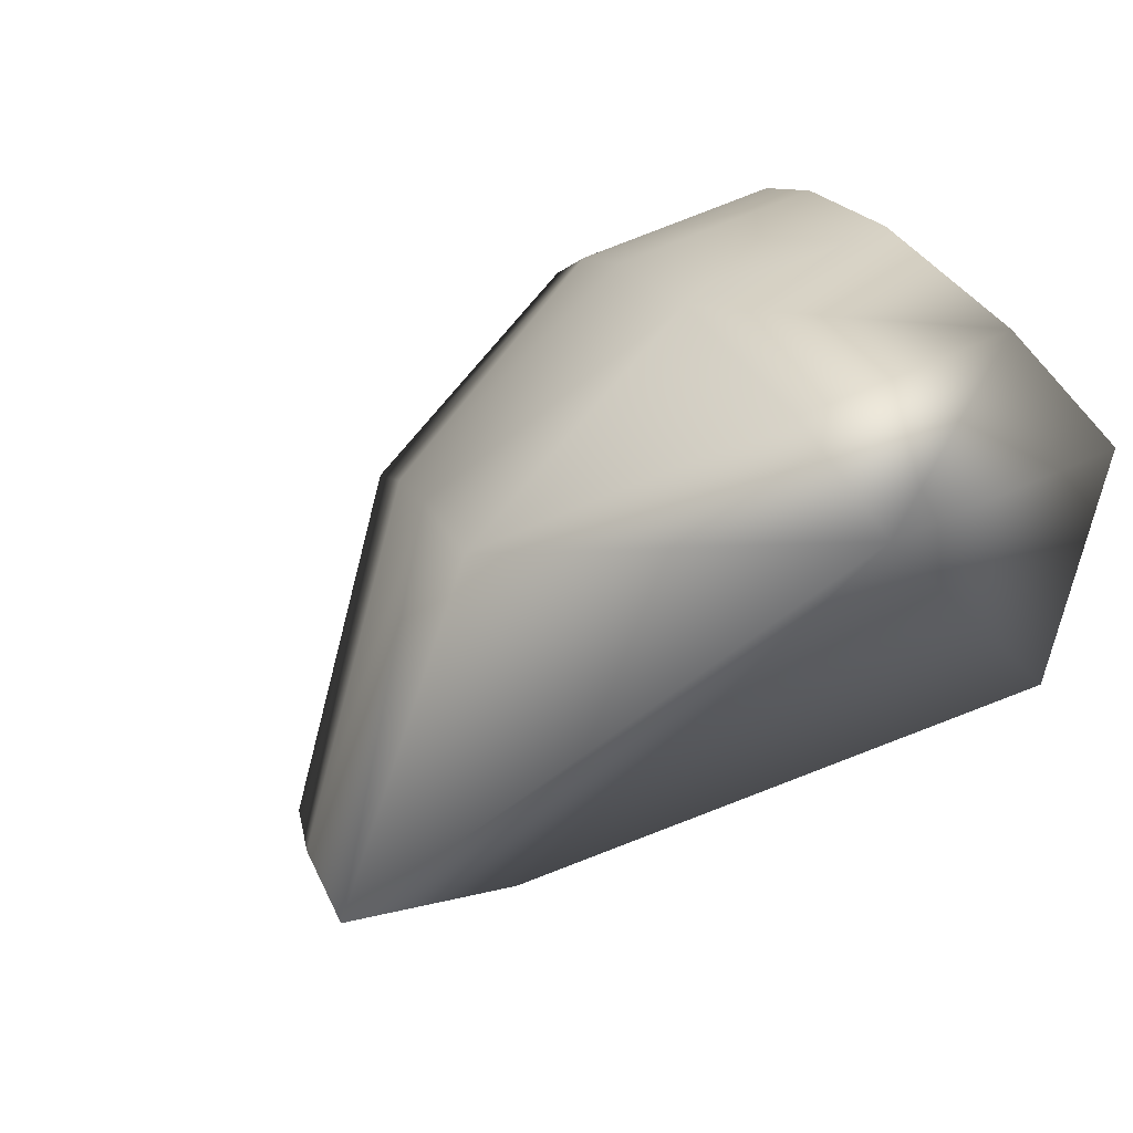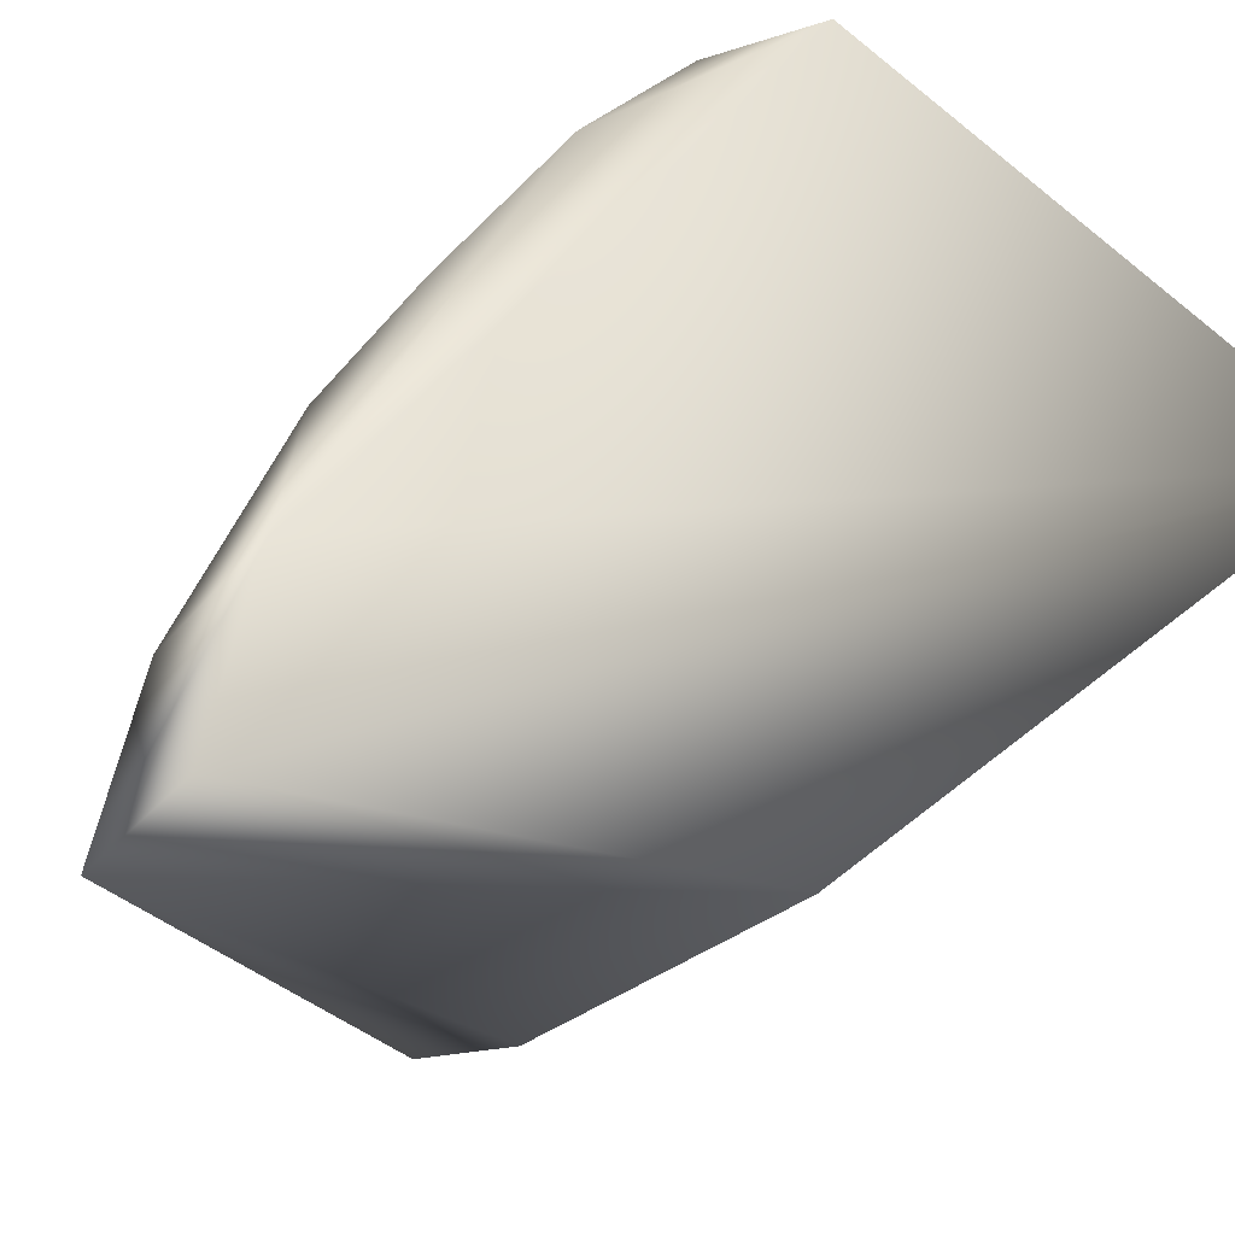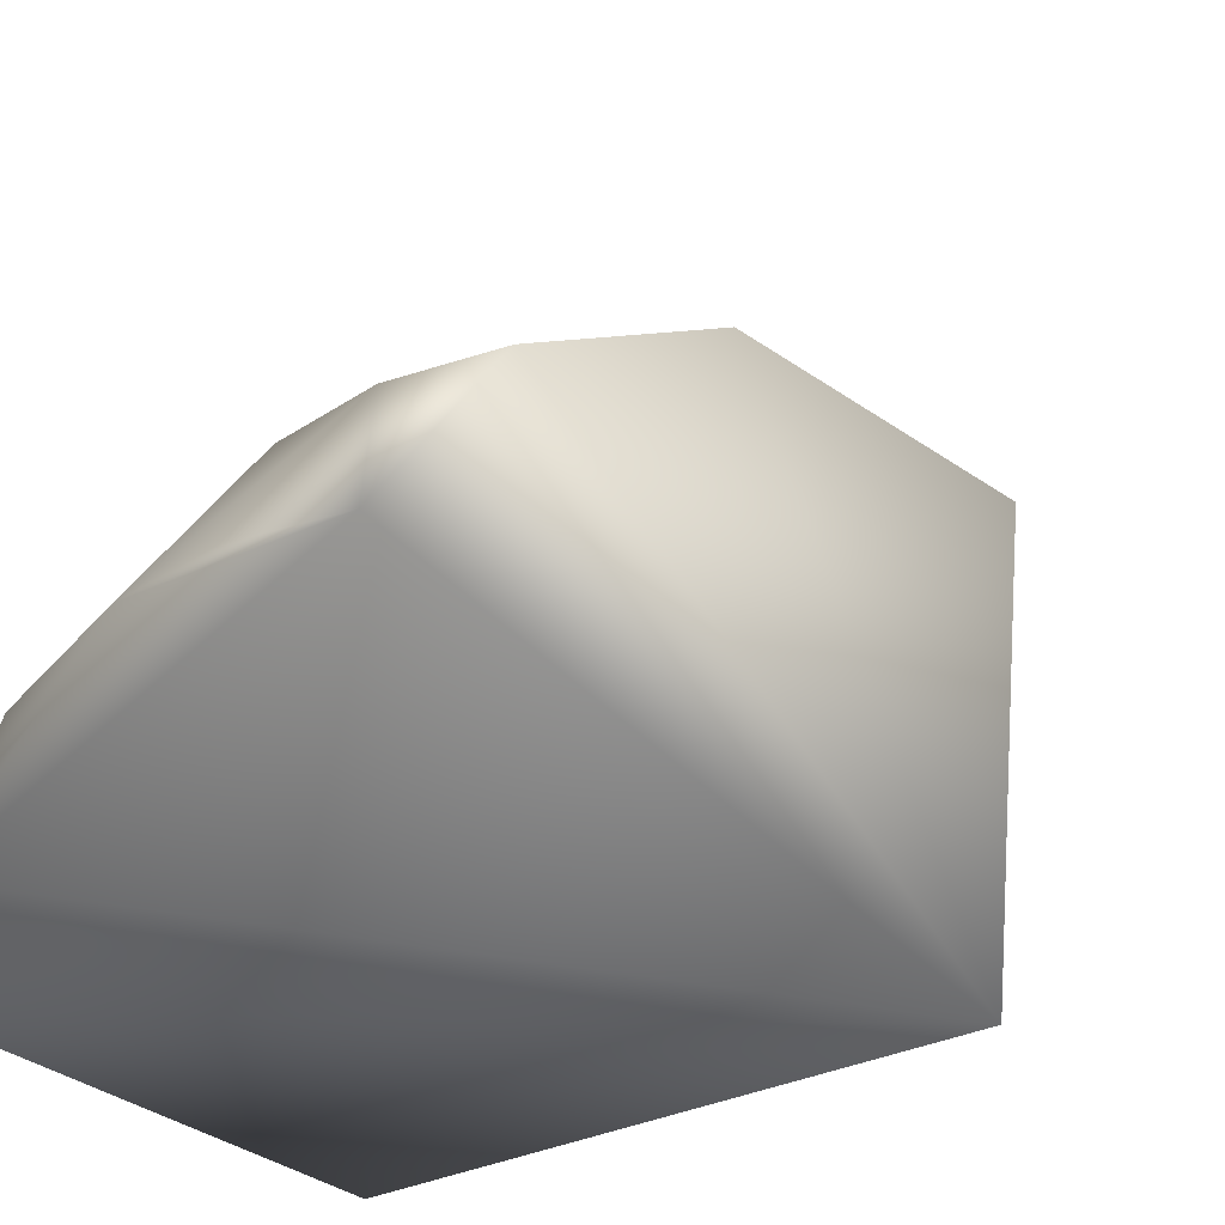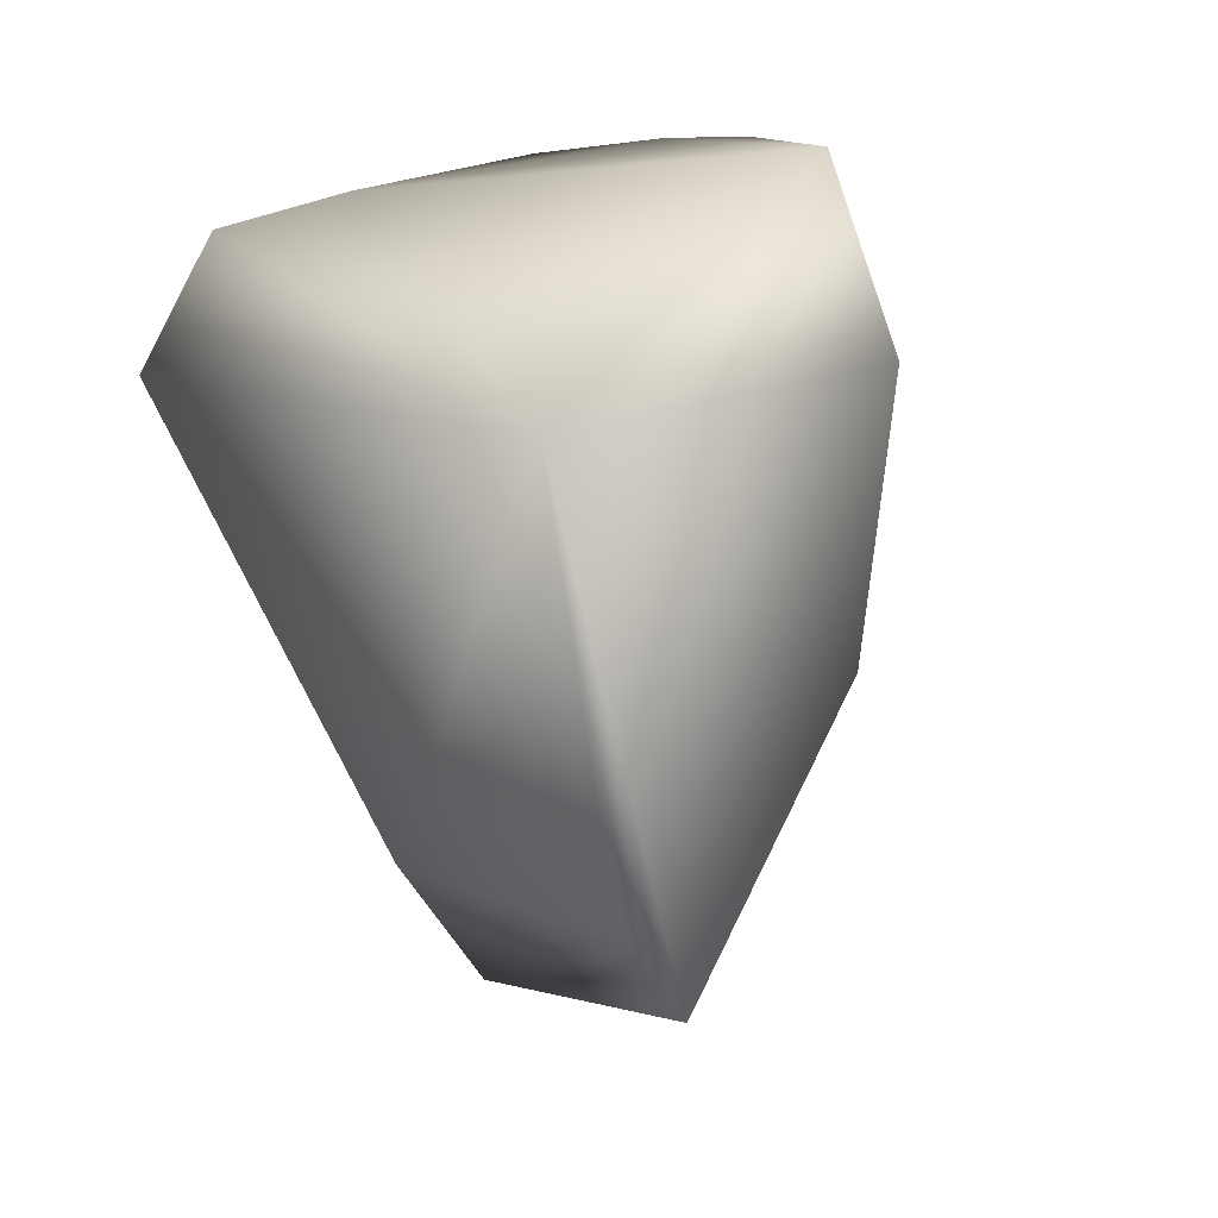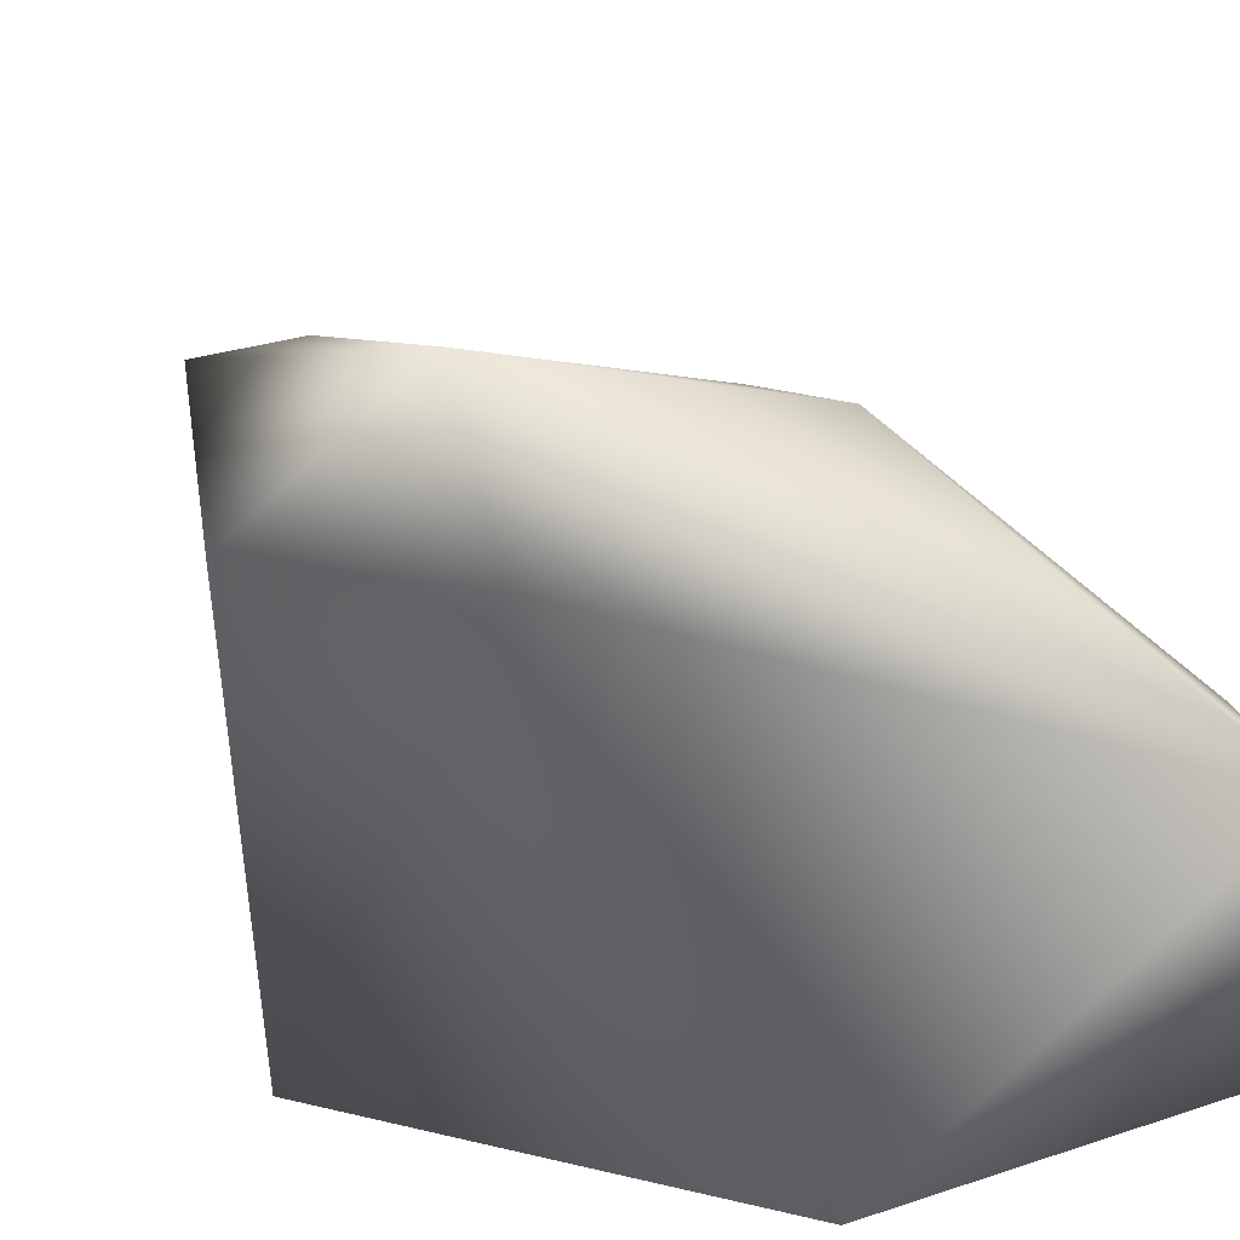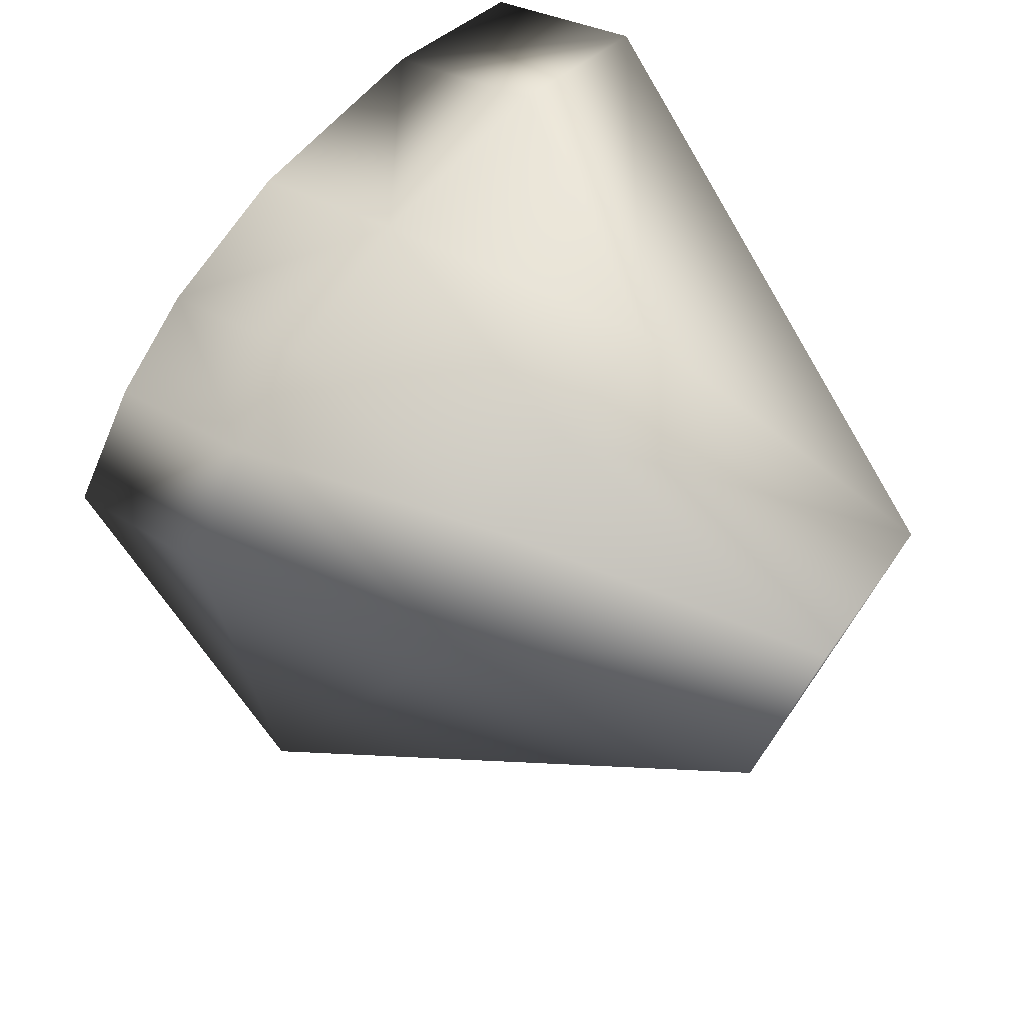
<metadata>
{"format":"obj","ext":"obj","renderer":"f3d","projection":"perspective","resolution":1024,"background":"white","views":[{"elev":61.1,"azim":155.0,"up":"+Y"},{"elev":-22.8,"azim":-116.3,"up":"+Z"},{"elev":38.0,"azim":-63.5,"up":"+Z"},{"elev":-64.3,"azim":-70.2,"up":"+Y"},{"elev":-62.6,"azim":111.1,"up":"+Z"},{"elev":27.1,"azim":46.6,"up":"+Y"}]}
</metadata>
<code>
v -0.3561 1.34 2.465
v -0.9833 1.431 0.5064
v 1.118 1.367 0.7091
v -0.9833 2.672 0.5463
v -0.9833 1.34 2.465
v -0.3561 2.672 0.5463
v -0.9833 2.253 1.629
v -0.9833 -0.01067 1.704
v 0.6227 1.308 0.626
v 0.4618 2.028 1.288
v -0.9833 1.939 2.032
v -0.9833 2.555 1.021
v 1.044 0.7128 1.361
v -0.3561 2.253 1.629
v -0.3561 1.668 2.27
v 0.4269 1.205 2.089
v 0.6227 0.5781 1.309
v -0.3561 2.555 1.018
v -0.9833 1.668 2.27
v -0.3561 1.936 2.033
v 1.099 1.053 1.081
v 0.4508 1.777 1.625
v 0.4386 1.522 1.864
g helmet_right_col
f 6 2 4
f 8 1 5
f 8 4 2
f 9 6 3
f 9 2 6
f 9 8 2
f 10 3 6
f 12 6 4
f 12 11 7
f 12 5 11
f 12 8 5
f 12 4 8
f 14 7 11
f 14 12 7
f 15 5 1
f 16 1 8
f 16 8 13
f 16 15 1
f 17 9 3
f 17 3 13
f 17 13 8
f 17 8 9
f 18 14 10
f 18 10 6
f 18 6 12
f 18 12 14
f 19 15 11
f 19 11 5
f 19 5 15
f 20 14 11
f 20 11 15
f 21 16 13
f 21 13 3
f 22 10 14
f 22 14 20
f 22 21 3
f 22 3 10
f 23 16 21
f 23 21 22
f 23 15 16
f 23 22 20
f 23 20 15

</code>
